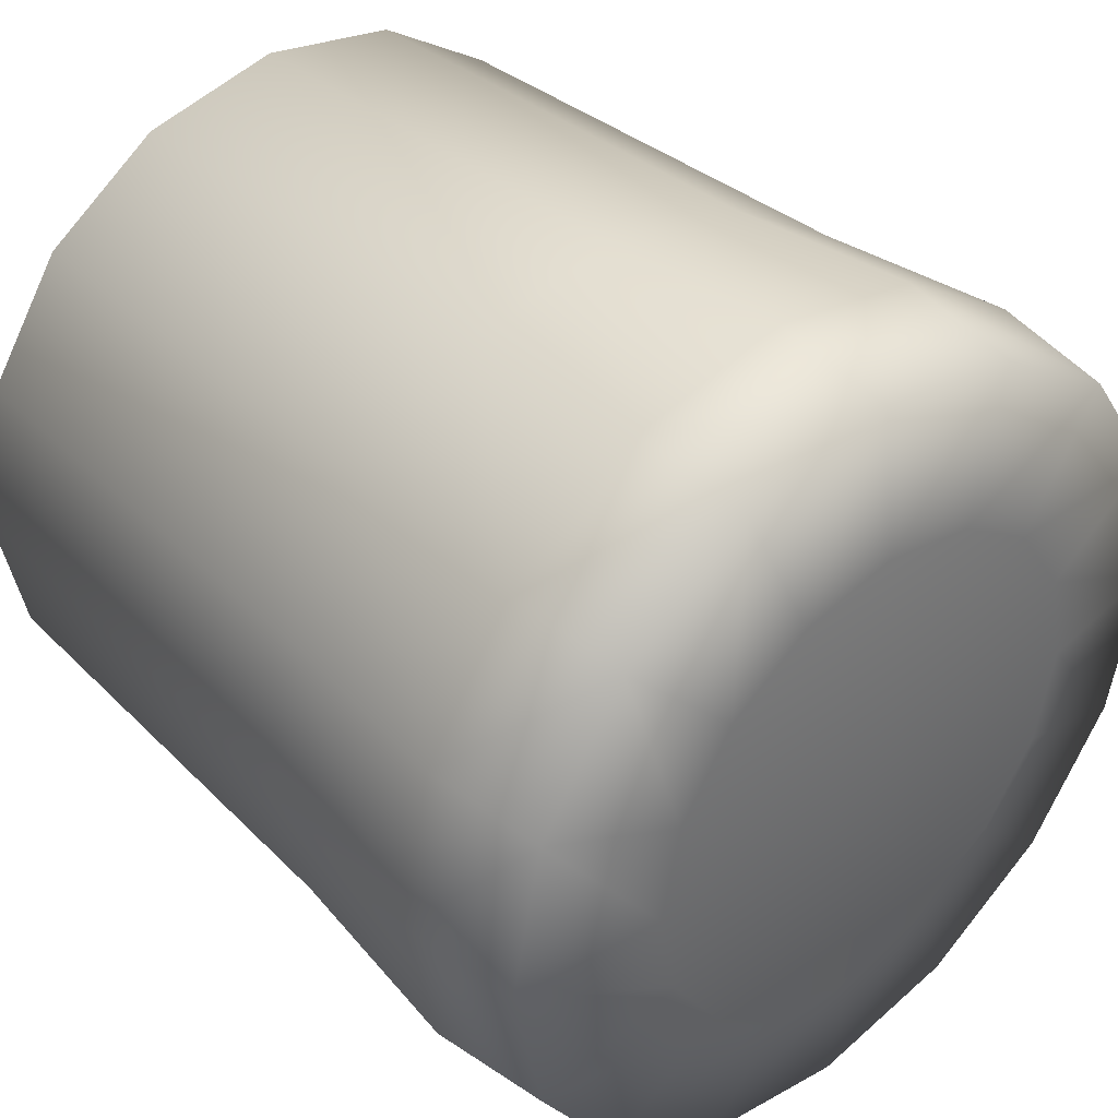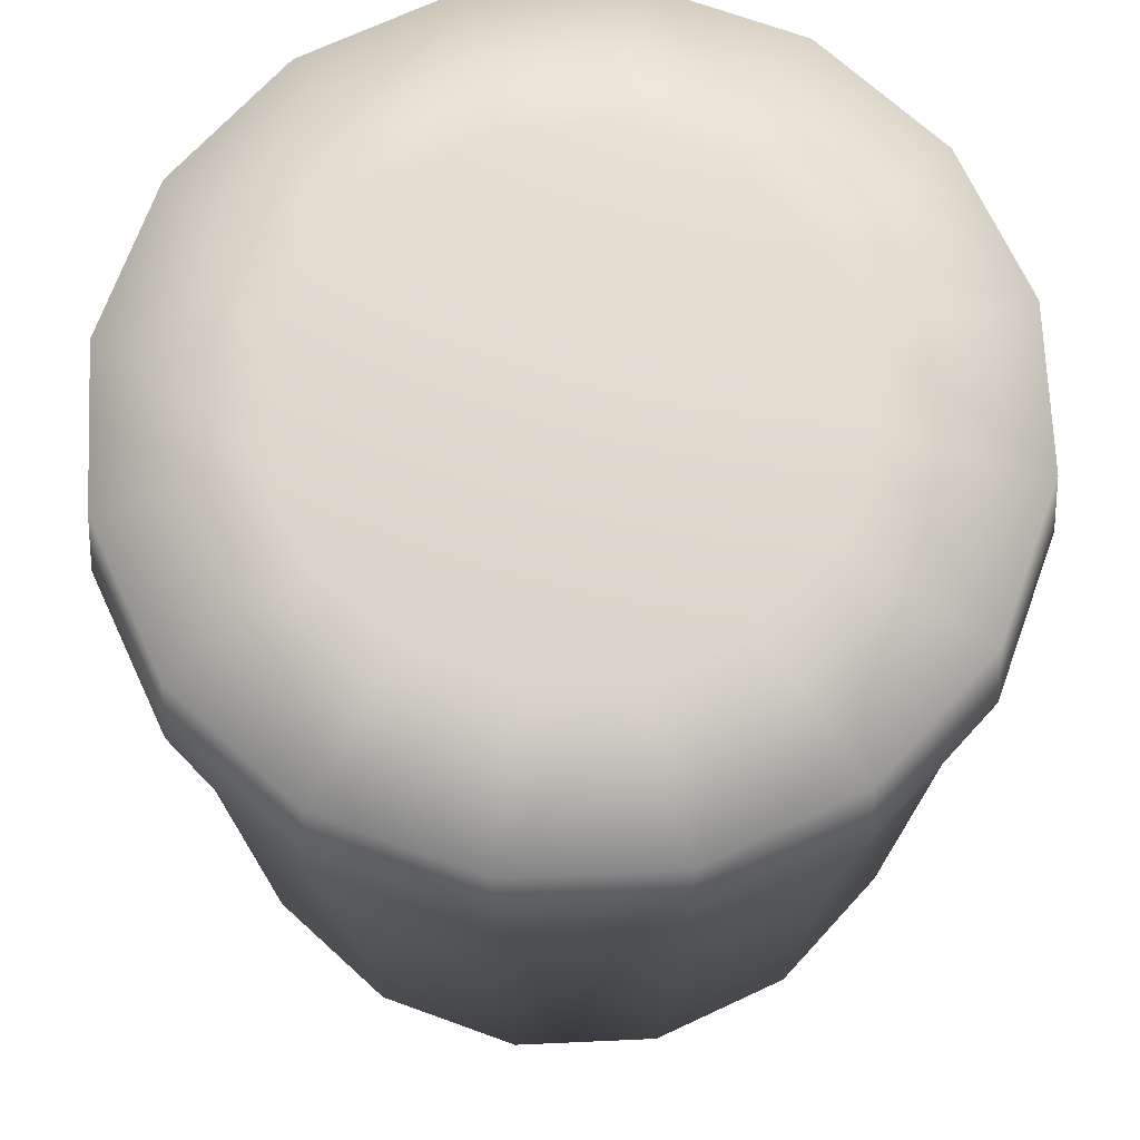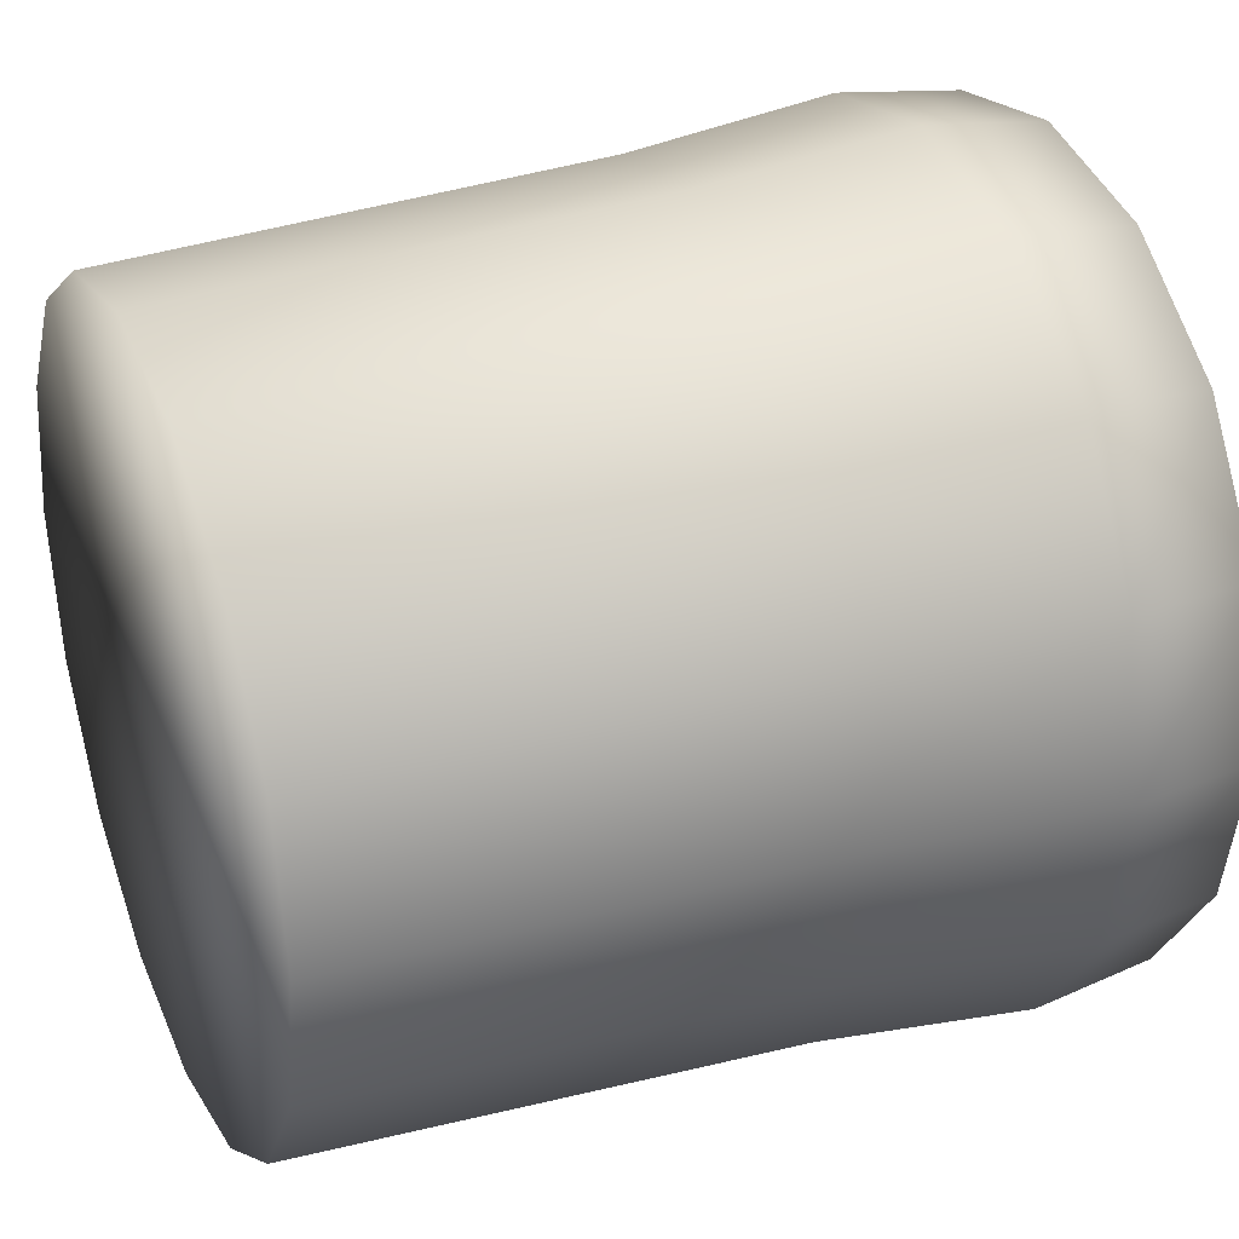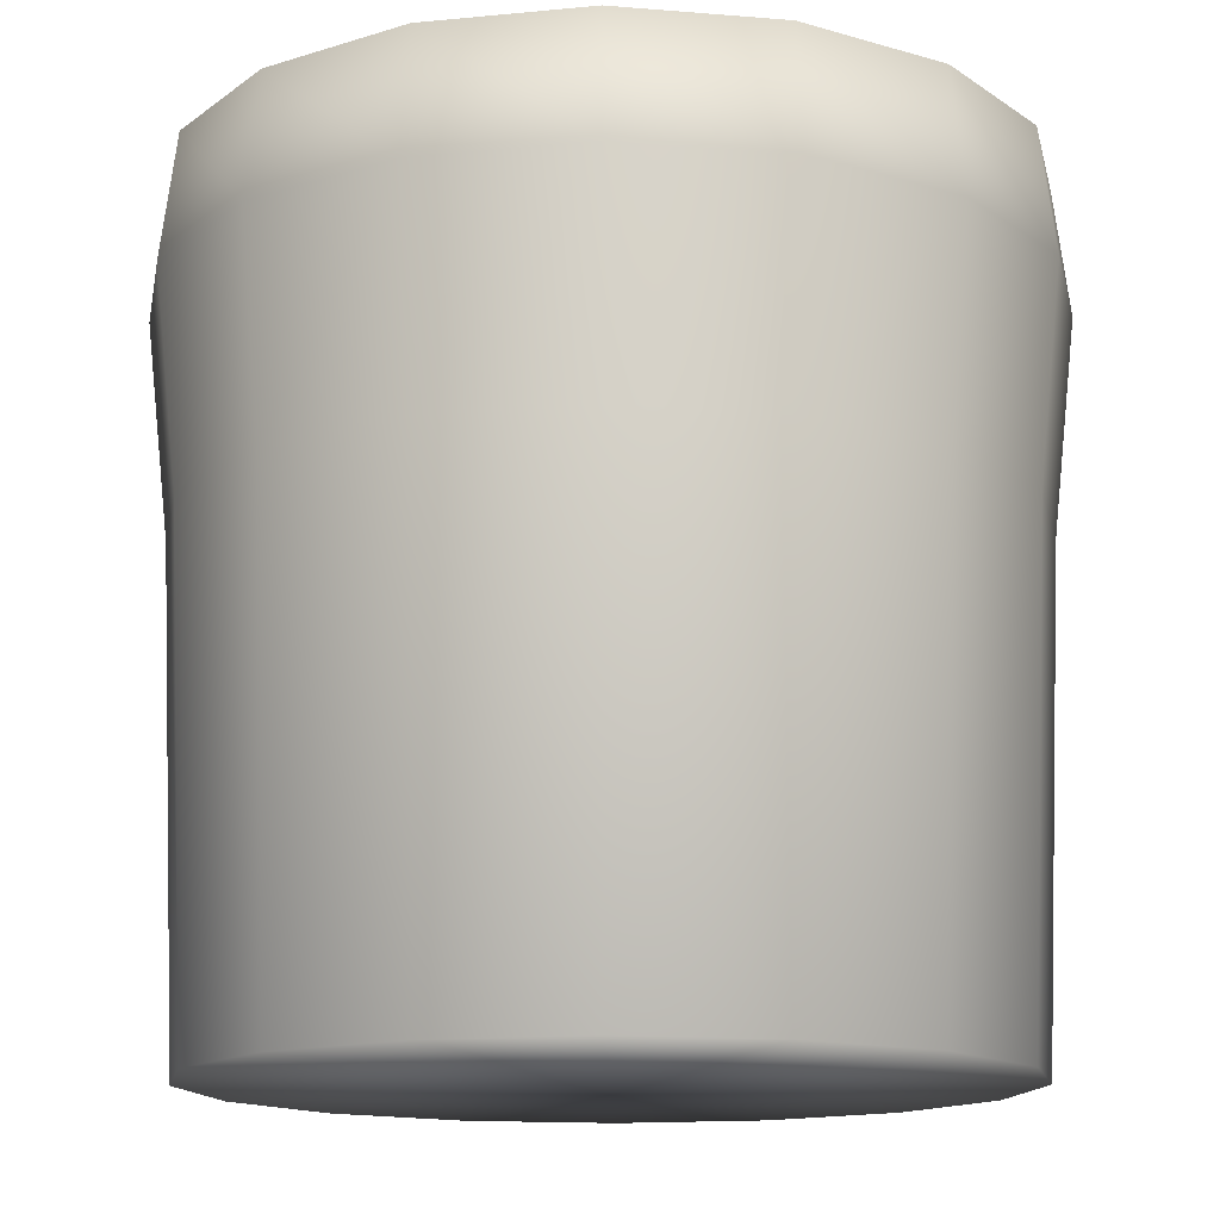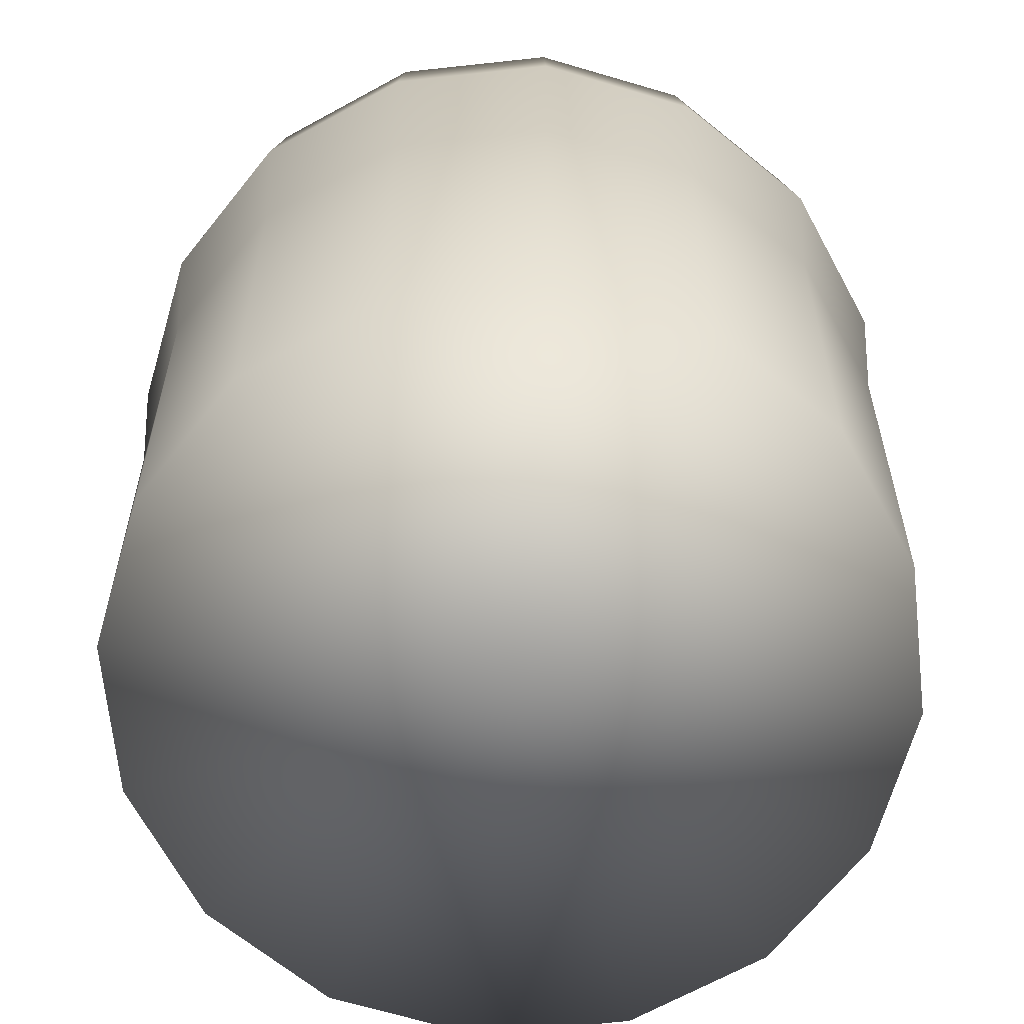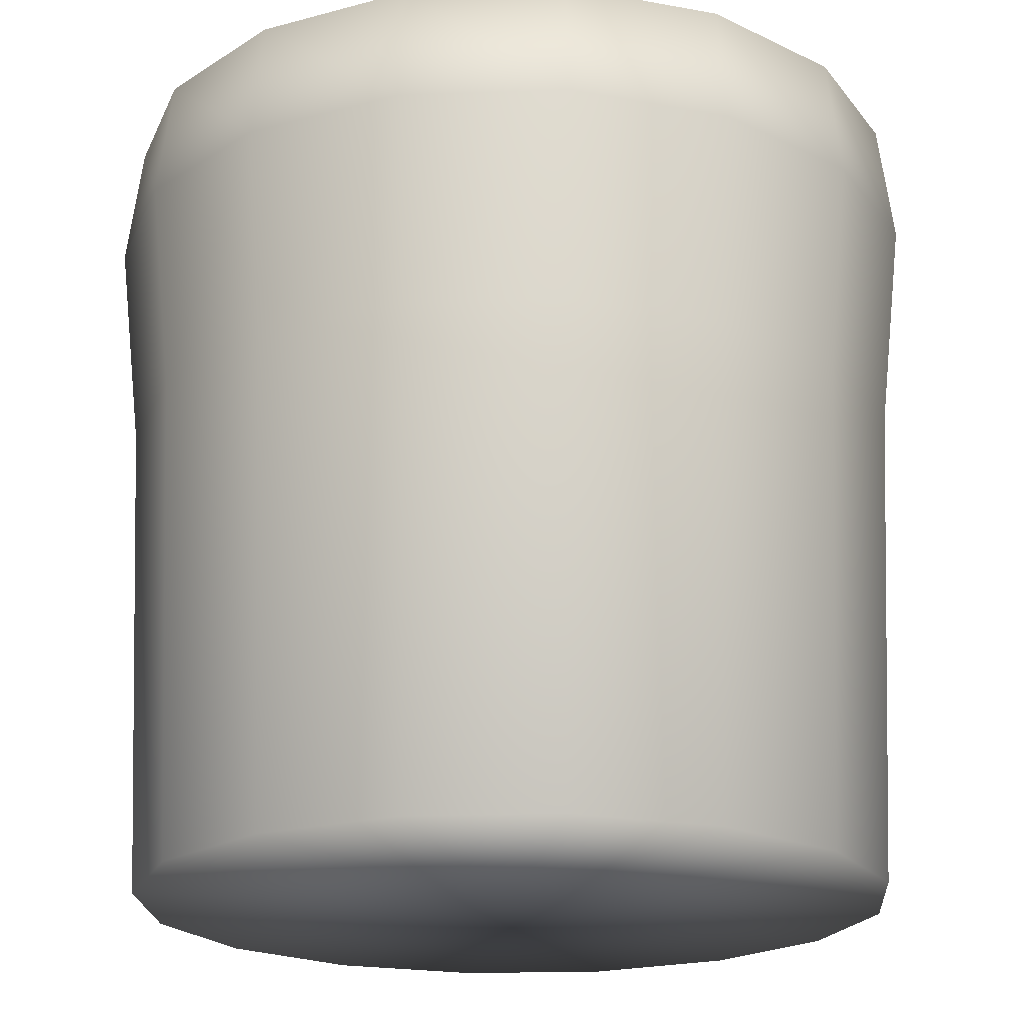
<metadata>
{"format":"obj","ext":"obj","renderer":"f3d","projection":"perspective","resolution":1024,"background":"white","views":[{"elev":39.8,"azim":138.1,"up":"+Z"},{"elev":70.0,"azim":98.7,"up":"+Y"},{"elev":31.7,"azim":67.5,"up":"+Z"},{"elev":-14.1,"azim":45.9,"up":"+Y"},{"elev":-68.5,"azim":-5.1,"up":"+Y"},{"elev":-20.4,"azim":105.1,"up":"+Y"}]}
</metadata>
<code>
g in_mesh_cap
v -0.01995 0.05082 0.04816
v -7.768e-09 0.05082 0.05213
v -8.069e-09 0.03508 0.05415
v -0.02072 0.03508 0.05003
v -0.03686 0.05082 0.03686
v -0.01963 0.00833 0.04738
v -7.643e-09 0.00833 0.05129
v -0.03829 0.03508 0.03829
v -0.04816 0.05082 0.01995
v -0.01865 -0.0541 0.04502
v -7.261e-09 -0.0541 0.04873
v -0.03446 -0.0541 0.03446
v -0.03627 0.00833 0.03627
v -0.04502 -0.0541 0.01865
v -0.04738 0.00833 0.01963
v -0.04873 -0.0541 -2.136e-08
v -0.05003 0.03508 0.02072
v -0.05213 0.05082 -2.29e-08
v -0.05129 0.00833 -2.252e-08
v -0.04502 -0.0541 -0.01865
v -0.05415 0.03508 -2.378e-08
v -0.04816 0.05082 -0.01995
v -0.04738 0.00833 -0.01963
v -0.03446 -0.0541 -0.03446
v -0.05003 0.03508 -0.02072
v -0.03686 0.05082 -0.03686
v -0.03627 0.00833 -0.03627
v -0.01865 -0.0541 -0.04502
v -0.03829 0.03508 -0.03829
v -0.01995 0.05082 -0.04816
v -0.01963 0.00833 -0.04738
v 2.469e-08 -0.0541 -0.04873
v -0.02072 0.03508 -0.05003
v 2.641e-08 0.05082 -0.05213
v 2.598e-08 0.00833 -0.05129
v 0.01865 -0.0541 -0.04502
v 2.743e-08 0.03508 -0.05415
v 0.01995 0.05082 -0.04816
v 0.01963 0.00833 -0.04738
v 0.03446 -0.0541 -0.03446
v 0.02072 0.03508 -0.05003
v 0.03686 0.05082 -0.03686
v 0.03627 0.00833 -0.03627
v 0.04502 -0.0541 -0.01865
v 0.03829 0.03508 -0.03829
v 0.04816 0.05082 -0.01995
v 0.04738 0.00833 -0.01963
v 0.04873 -0.0541 -3.936e-09
v 0.05003 0.03508 -0.02072
v 0.05213 0.05082 -4.253e-09
v 0.05129 0.00833 -4.175e-09
v 0.04502 -0.0541 0.01865
v 0.05415 0.03508 -4.418e-09
v 0.04816 0.05082 0.01995
v 0.04738 0.00833 0.01963
v 0.03446 -0.0541 0.03446
v 0.05003 0.03508 0.02072
v 0.03686 0.05082 0.03686
v 0.03627 0.00833 0.03627
v 0.01865 -0.0541 0.04502
v 0.03829 0.03508 0.03829
v 0.01995 0.05082 0.04816
v 0.01963 0.00833 0.04738
v -7.261e-09 -0.0541 0.04873
v -7.643e-09 0.00833 0.05129
v 0.02072 0.03508 0.05003
v -7.768e-09 0.05082 0.05213
v -8.069e-09 0.03508 0.05415
v 0.01865 -0.0541 -0.04502
v 3.712e-09 -0.0541 -7.261e-09
v 0.03446 -0.0541 -0.03446
v 2.469e-08 -0.0541 -0.04873
v 0.04502 -0.0541 -0.01865
v -0.01865 -0.0541 -0.04502
v 0.04873 -0.0541 -3.936e-09
v -0.03446 -0.0541 -0.03446
v 0.04502 -0.0541 0.01865
v -0.04502 -0.0541 -0.01865
v 0.03446 -0.0541 0.03446
v -0.04873 -0.0541 -2.136e-08
v 0.01865 -0.0541 0.04502
v -0.04502 -0.0541 0.01865
v -7.261e-09 -0.0541 0.04873
v -0.03446 -0.0541 0.03446
v -0.01865 -0.0541 0.04502
v 0.03686 0.05082 0.03686
v 0.03033 0.0532 0.01256
v 0.04816 0.05082 0.01995
v 0.02321 0.0532 0.02321
v -0 0.0541 -7.395e-09
v 0.01995 0.05082 0.04816
v 0.03282 0.0532 -8.369e-09
v 0.05213 0.05082 -4.253e-09
v 0.01256 0.0532 0.03033
v -7.768e-09 0.05082 0.05213
v 0.03033 0.0532 -0.01256
v 0.04816 0.05082 -0.01995
v -4.891e-09 0.0532 0.03282
v -0.01995 0.05082 0.04816
v 0.02321 0.0532 -0.02321
v 0.03686 0.05082 -0.03686
v -0.01256 0.0532 0.03033
v 0.01256 0.0532 -0.03033
v -0.02321 0.0532 0.02321
v -0.03686 0.05082 0.03686
v 0.01995 0.05082 -0.04816
v -0.04816 0.05082 0.01995
v 1.663e-08 0.0532 -0.03282
v 2.641e-08 0.05082 -0.05213
v -0.03033 0.0532 0.01256
v -0.05213 0.05082 -2.29e-08
v -0.01256 0.0532 -0.03033
v -0.01995 0.05082 -0.04816
v -0.03282 0.0532 -2.011e-08
v -0.04816 0.05082 -0.01995
v -0.02321 0.0532 -0.02321
v -0.03686 0.05082 -0.03686
v -0.03033 0.0532 -0.01256
g in_mesh_cap_0
f 3 2 1
f 4 3 1
f 4 1 5
f 4 6 3
f 6 7 3
f 8 4 5
f 8 5 9
f 6 10 7
f 10 11 7
f 12 10 6
f 13 6 4
f 13 12 6
f 8 13 4
f 14 12 13
f 15 14 13
f 15 13 8
f 16 14 15
f 17 8 9
f 17 15 8
f 17 9 18
f 19 16 15
f 19 15 17
f 20 16 19
f 21 17 18
f 21 19 17
f 21 18 22
f 23 20 19
f 23 19 21
f 24 20 23
f 25 21 22
f 25 23 21
f 25 22 26
f 27 24 23
f 27 23 25
f 28 24 27
f 29 25 26
f 29 27 25
f 29 26 30
f 31 28 27
f 31 27 29
f 32 28 31
f 33 29 30
f 33 31 29
f 33 30 34
f 35 32 31
f 35 31 33
f 36 32 35
f 37 33 34
f 37 35 33
f 37 34 38
f 39 36 35
f 39 35 37
f 40 36 39
f 41 37 38
f 41 39 37
f 41 38 42
f 43 40 39
f 43 39 41
f 44 40 43
f 45 41 42
f 45 43 41
f 45 42 46
f 47 44 43
f 47 43 45
f 48 44 47
f 49 45 46
f 49 47 45
f 49 46 50
f 51 48 47
f 51 47 49
f 52 48 51
f 53 49 50
f 53 51 49
f 53 50 54
f 55 52 51
f 55 51 53
f 56 52 55
f 57 53 54
f 57 55 53
f 57 54 58
f 59 56 55
f 59 55 57
f 60 56 59
f 61 57 58
f 61 59 57
f 61 58 62
f 63 60 59
f 63 59 61
f 64 60 63
f 65 64 63
f 66 61 62
f 66 63 61
f 65 63 66
f 66 62 67
f 68 65 66
f 68 66 67
f 71 70 69
f 69 70 72
f 73 70 71
f 72 70 74
f 75 70 73
f 74 70 76
f 77 70 75
f 76 70 78
f 79 70 77
f 78 70 80
f 81 70 79
f 80 70 82
f 83 70 81
f 82 70 84
f 85 70 83
f 84 70 85
f 88 87 86
f 87 89 86
f 90 89 87
f 86 89 91
f 92 87 88
f 90 87 92
f 93 92 88
f 89 94 91
f 90 94 89
f 91 94 95
f 96 92 93
f 96 90 92
f 97 96 93
f 94 98 95
f 90 98 94
f 95 98 99
f 100 96 97
f 96 100 90
f 101 100 97
f 98 102 99
f 90 102 98
f 100 103 90
f 103 100 101
f 90 104 102
f 99 102 105
f 102 104 105
f 106 103 101
f 105 104 107
f 108 103 106
f 103 108 90
f 109 108 106
f 104 110 107
f 90 110 104
f 107 110 111
f 112 108 109
f 108 112 90
f 113 112 109
f 110 114 111
f 90 114 110
f 111 114 115
f 116 112 113
f 112 116 90
f 117 116 113
f 115 118 117
f 114 118 115
f 118 114 90
f 118 116 117
f 116 118 90

</code>
